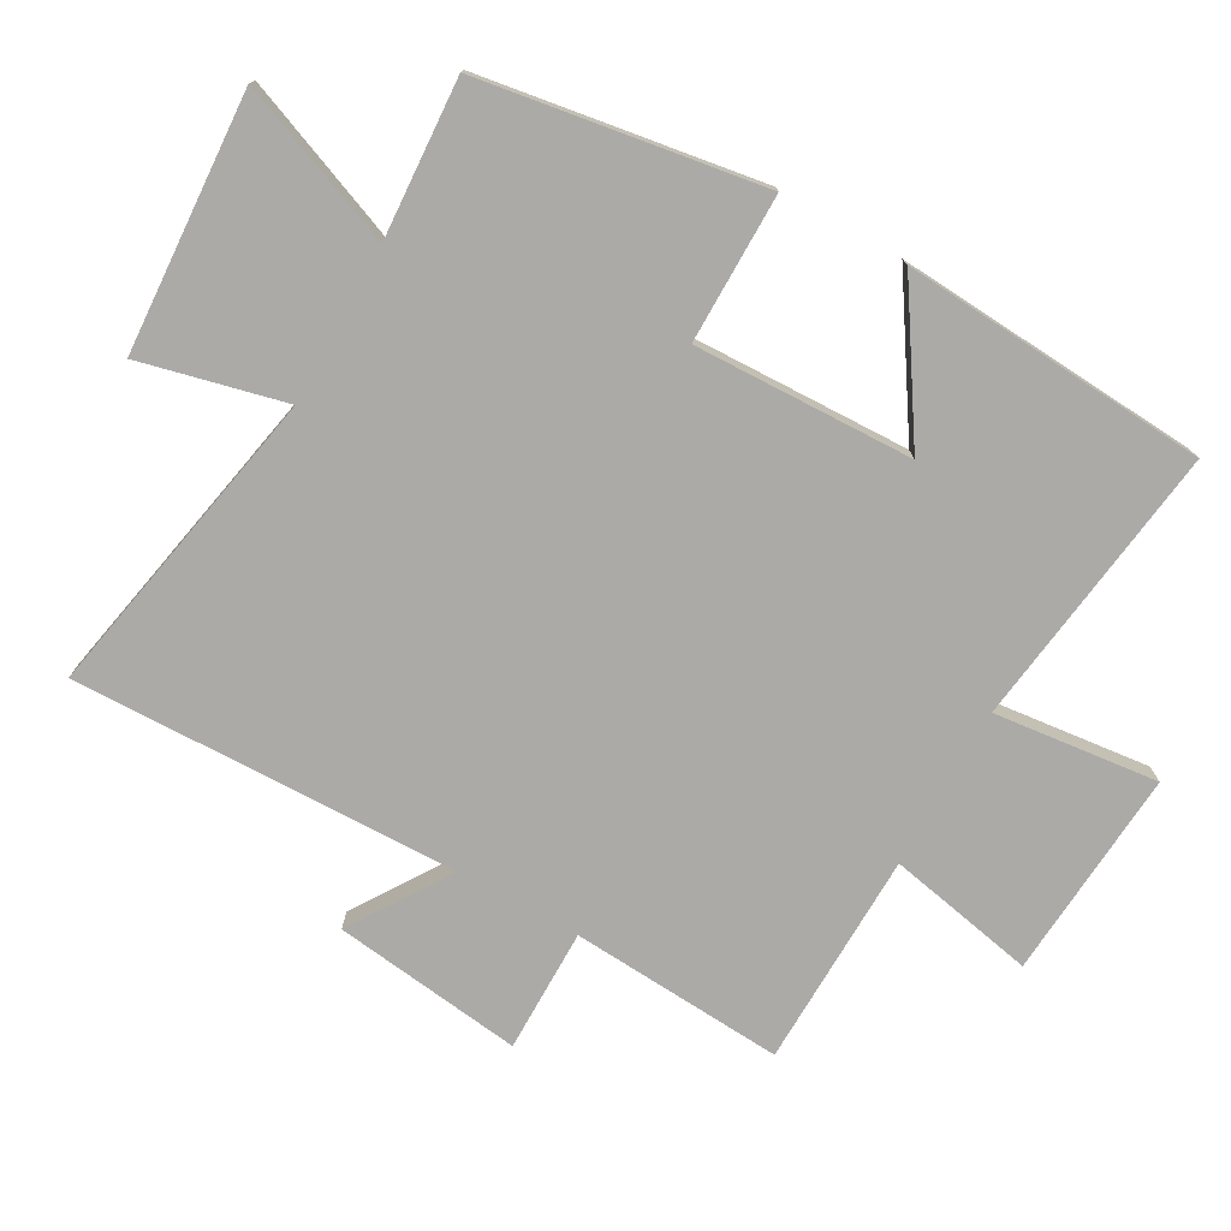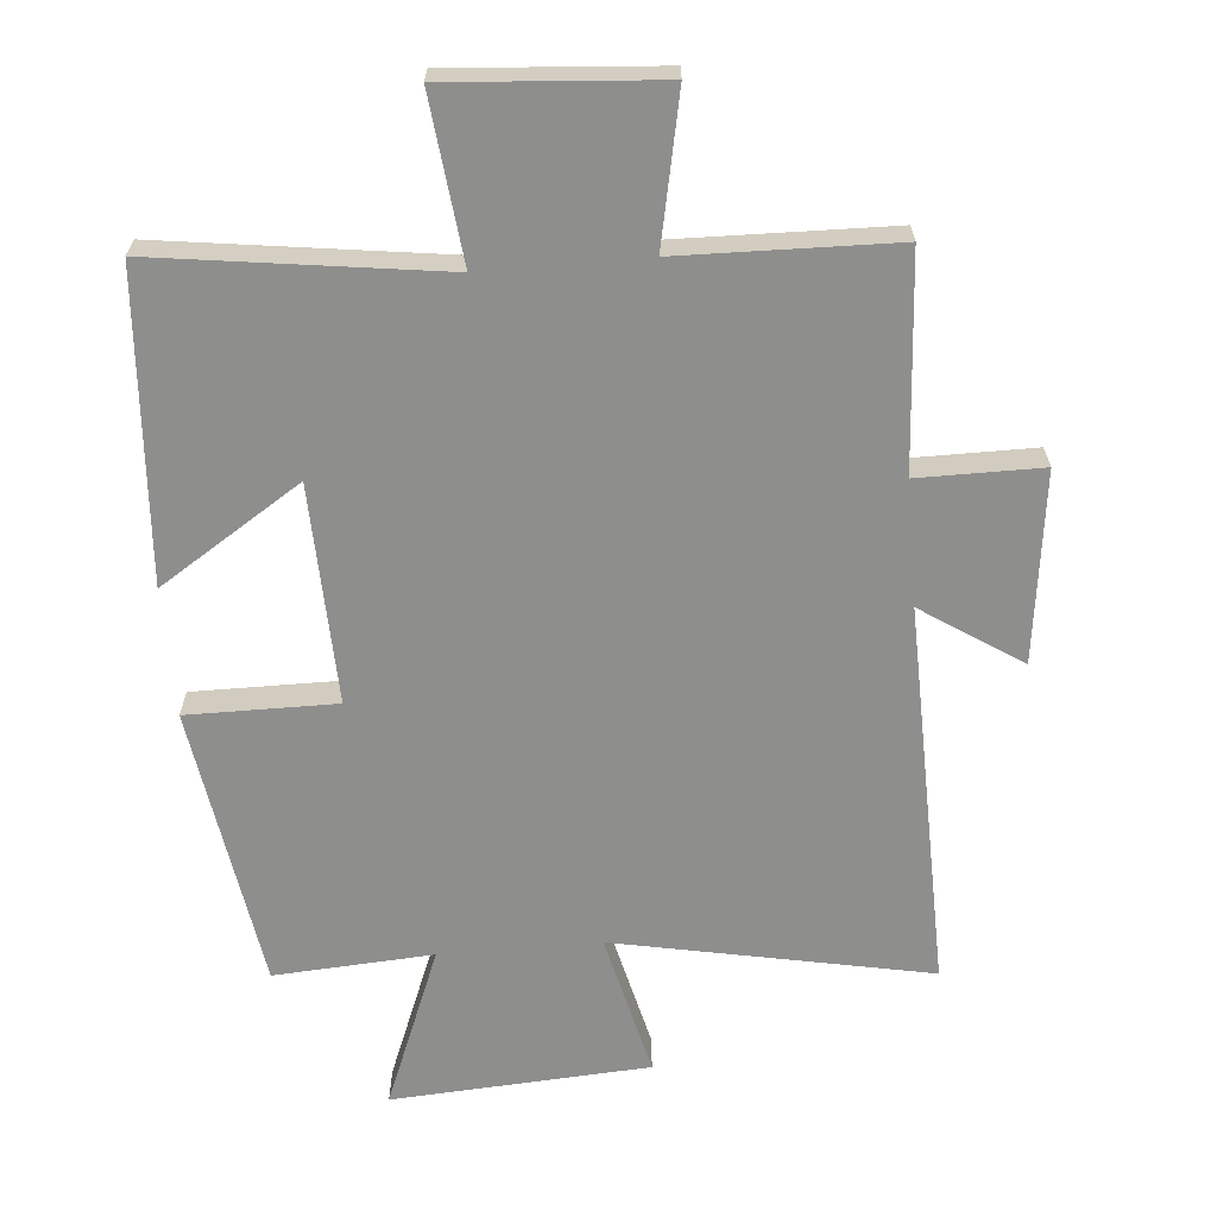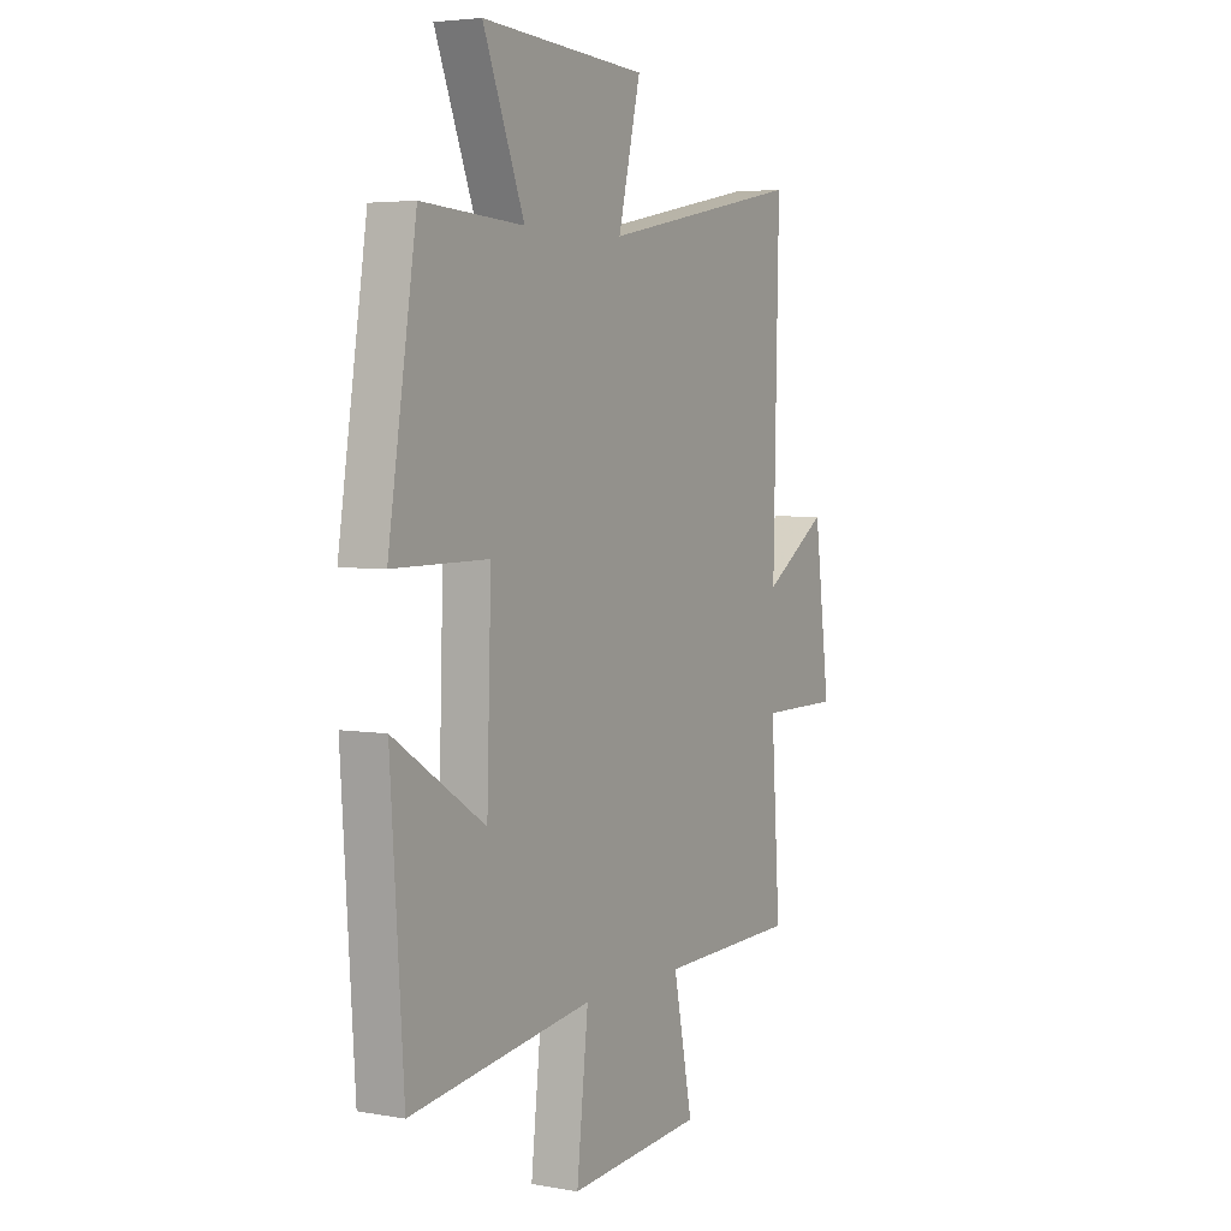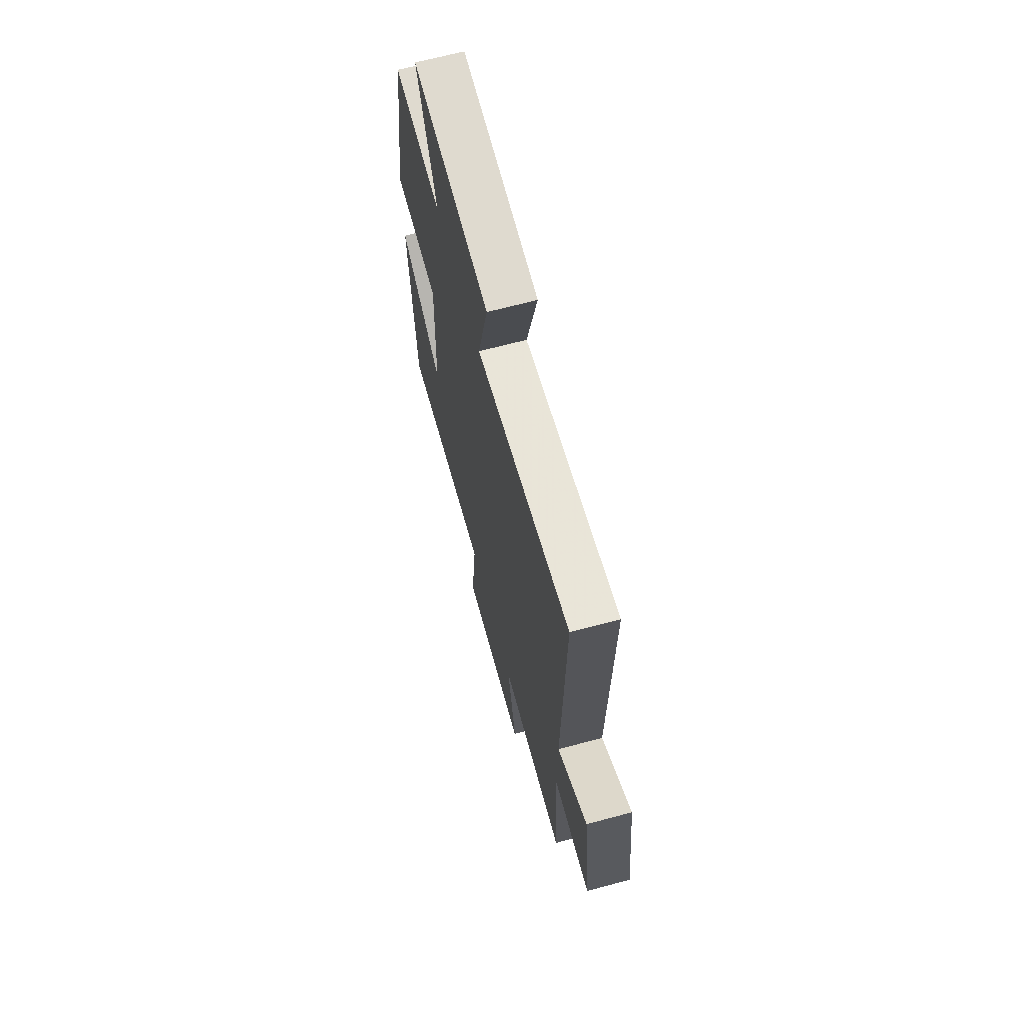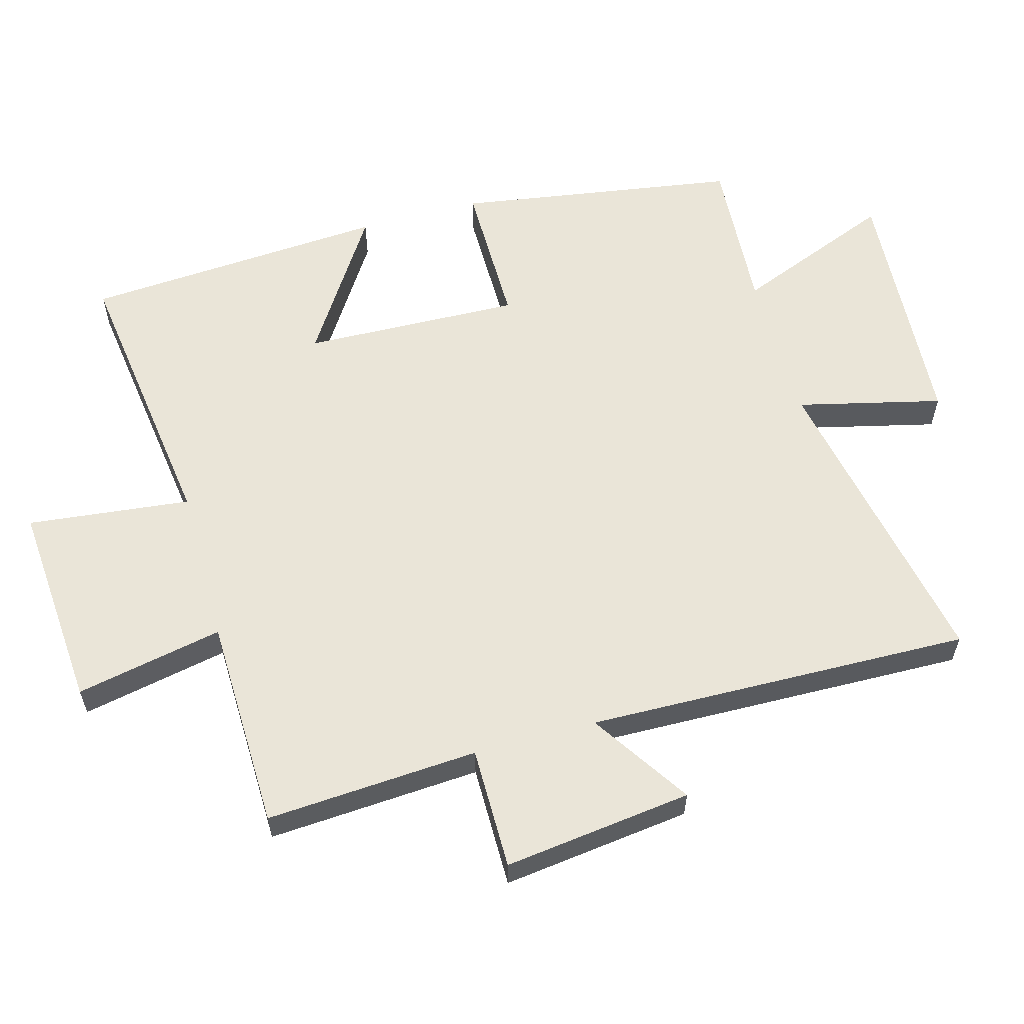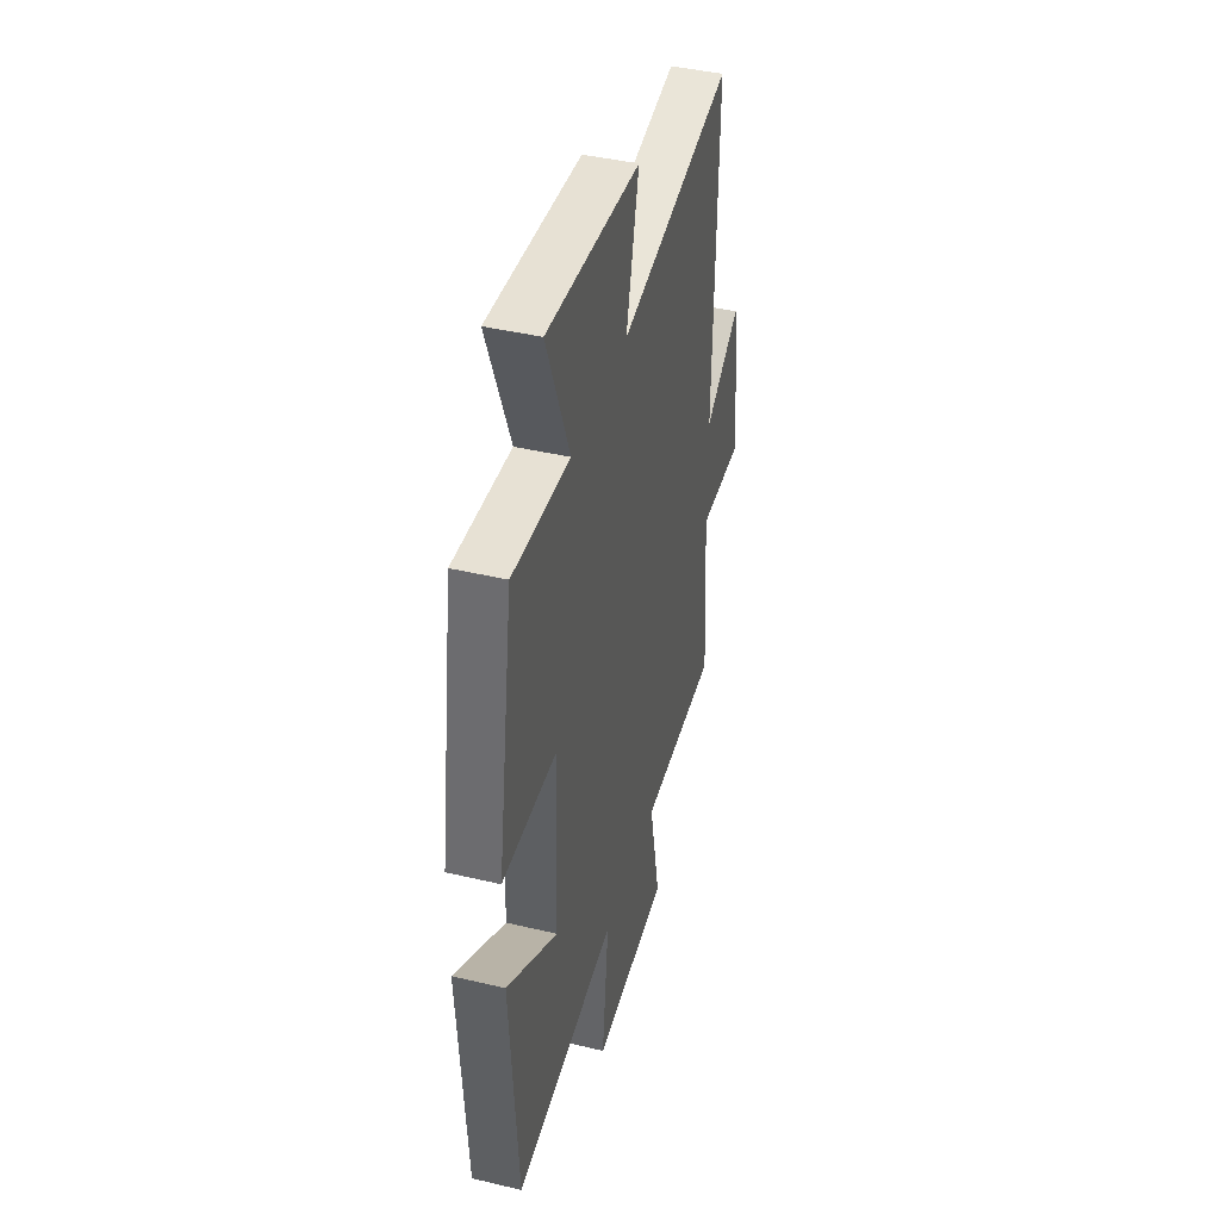
<metadata>
{"format":"obj","ext":"obj","renderer":"f3d","projection":"perspective","resolution":1024,"background":"white","views":[{"elev":-76.0,"azim":60.8,"up":"+Y"},{"elev":-64.8,"azim":-175.1,"up":"+Y"},{"elev":4.3,"azim":119.6,"up":"+Z"},{"elev":67.6,"azim":-105.0,"up":"+Z"},{"elev":59.3,"azim":-105.4,"up":"+Y"},{"elev":42.5,"azim":105.8,"up":"+Z"}]}
</metadata>
<code>
v 0.434 0.07 0.515
v 0.5 0.07 0.091
v 0.277 0.07 0.092
v 0.287 0.07 -0.236
v 0.5 0.07 -0.099
v 0.469 0.07 -0.558
v 0.043 0.07 -0.5
v 0.07 0.07 -0.746
v -0.244 0.07 -0.722
v -0.199 0.07 -0.5
v -0.521 0.07 -0.492
v -0.5 0.07 -0.172
v -0.685 0.07 -0.172
v -0.649 0.07 0.112
v -0.5 0.07 0.014
v -0.513 0.07 0.593
v -0.042 0.07 0.5
v -0.094 0.07 0.717
v 0.292 0.07 0.741
v 0.196 0.07 0.5
v 0.434 0 0.515
v 0.5 0 0.091
v 0.277 0 0.092
v 0.287 0 -0.236
v 0.5 0 -0.099
v 0.469 0 -0.558
v 0.043 0 -0.5
v 0.07 0 -0.746
v -0.244 0 -0.722
v -0.199 0 -0.5
v -0.521 0 -0.492
v -0.5 0 -0.172
v -0.685 0 -0.172
v -0.649 0 0.112
v -0.5 0 0.014
v -0.513 0 0.593
v -0.042 0 0.5
v -0.094 0 0.717
v 0.292 0 0.741
v 0.196 0 0.5
f 17 18 19 20
f 15 16 17
f 15 17 20
f 12 13 14 15
f 12 15 20 1
f 10 11 12 1
f 7 8 9 10
f 4 5 6 7
f 3 4 7 10
f 1 2 3
f 1 3 10
f 40 39 38 37
f 37 36 35
f 40 37 35
f 35 34 33 32
f 21 40 35 32
f 21 32 31 30
f 30 29 28 27
f 27 26 25 24
f 30 27 24 23
f 23 22 21
f 30 23 21
f 1 21 22 2
f 2 22 23 3
f 3 23 24 4
f 4 24 25 5
f 5 25 26 6
f 6 26 27 7
f 7 27 28 8
f 8 28 29 9
f 9 29 30 10
f 10 30 31 11
f 11 31 32 12
f 12 32 33 13
f 13 33 34 14
f 14 34 35 15
f 15 35 36 16
f 16 36 37 17
f 17 37 38 18
f 18 38 39 19
f 19 39 40 20
f 20 40 21 1

</code>
